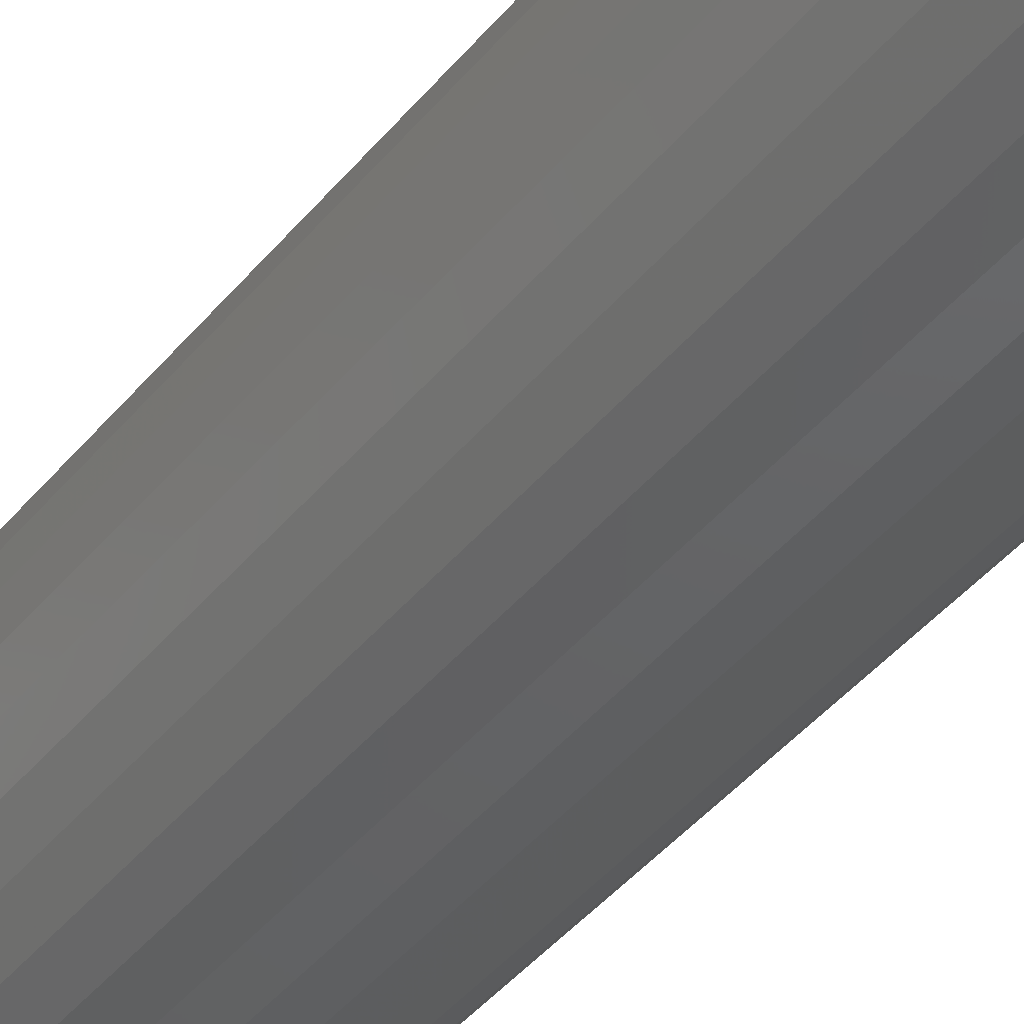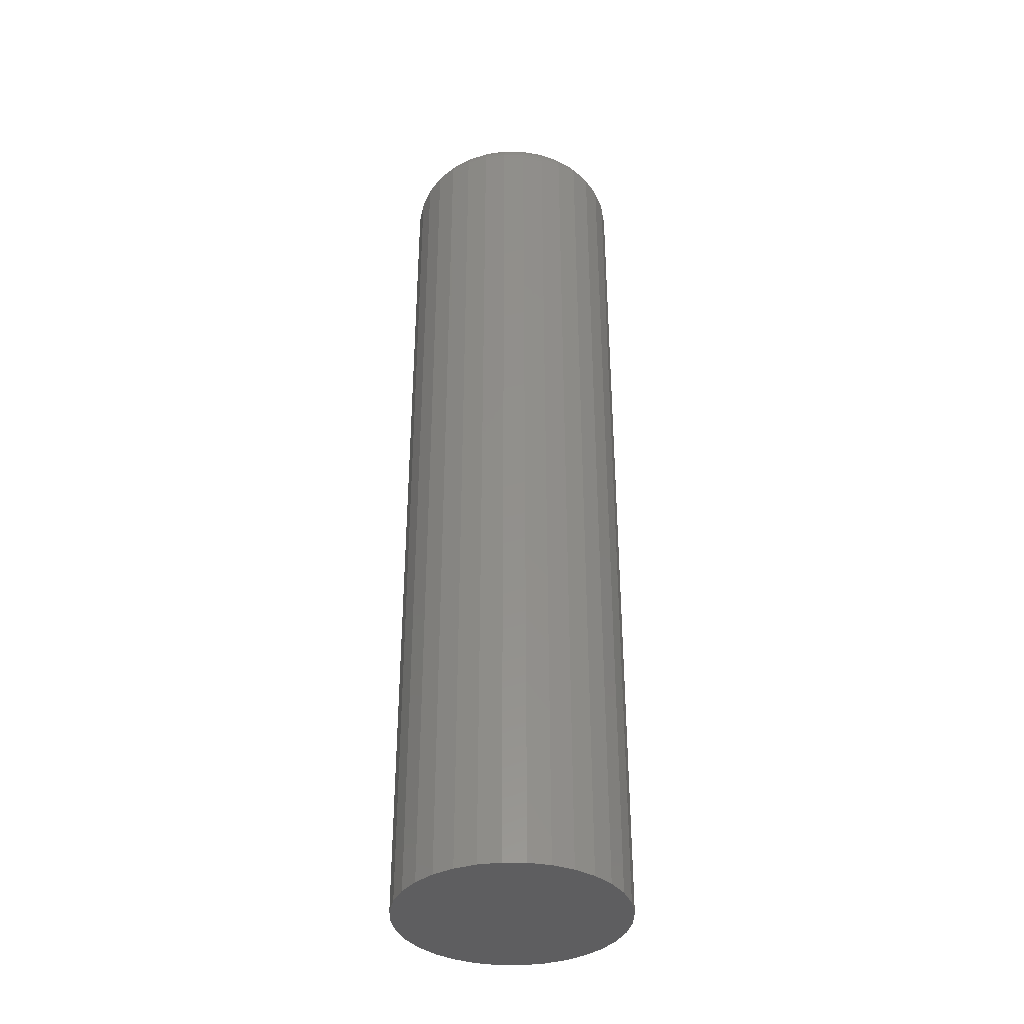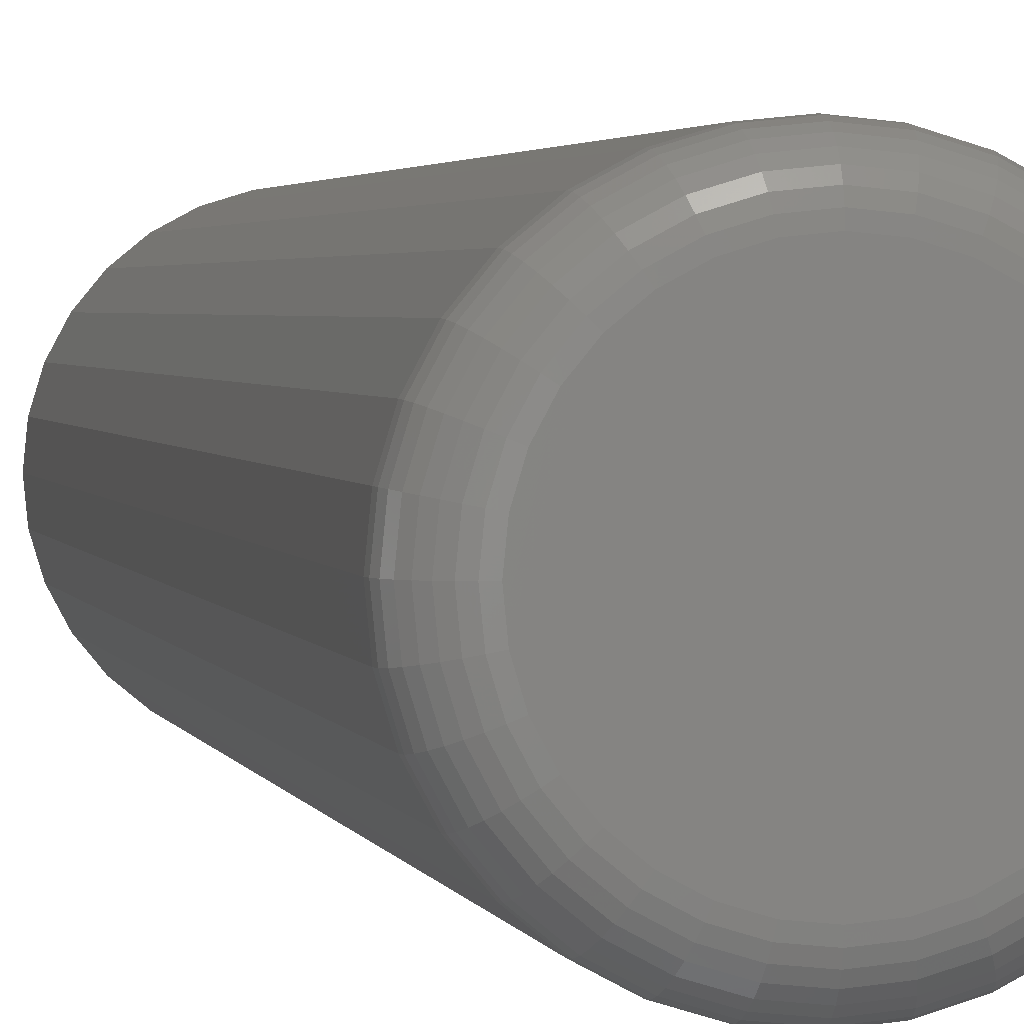
<metadata>
{"format":"stl","ext":"stl","renderer":"f3d","projection":"perspective","resolution":1024,"background":"white","views":[{"elev":-42.0,"azim":144.5,"up":"+Z"},{"elev":-37.0,"azim":-51.7,"up":"+Y"},{"elev":2.0,"azim":170.1,"up":"+Z"}]}
</metadata>
<code>
# stl→obj: 320 verts, 636 faces
v 0.001891 0.75 0.1347
v 0.02817 0.75 0.1321
v -0.02439 0.75 0.1321
v -0.04966 0.75 0.1245
v 0.05344 0.75 0.1245
v 0.02817 0.75 -0.1321
v -0.02439 0.75 -0.1321
v 0.05344 0.75 -0.1245
v 0.001891 0.75 -0.1347
v -0.04966 0.75 -0.1245
v -0.07295 0.75 -0.112
v 0.07673 0.75 -0.112
v -0.09336 0.75 -0.09525
v 0.09714 0.75 -0.09525
v -0.1101 0.75 -0.07484
v 0.1139 0.75 -0.07484
v -0.1226 0.75 -0.05155
v 0.1263 0.75 -0.05155
v -0.1302 0.75 -0.02628
v 0.134 0.75 -0.02628
v -0.1328 0.75 -3.024e-17
v 0.1366 0.75 -1.56e-16
v -0.1302 0.75 0.02628
v 0.134 0.75 0.02628
v -0.1226 0.75 0.05155
v 0.1263 0.75 0.05155
v -0.1101 0.75 0.07484
v 0.1139 0.75 0.07484
v -0.09336 0.75 0.09525
v 0.09714 0.75 0.09525
v -0.07295 0.75 0.112
v 0.07673 0.75 0.112
v 0.1835 0.7031 -2.28e-16
v 0.1835 -0.75 -2.224e-17
v 0.18 0.7031 -0.03542
v 0.18 -0.75 -0.03542
v 0.1696 0.7031 -0.06949
v 0.1696 -0.75 -0.06949
v 0.1529 0.7031 -0.1009
v 0.1529 -0.75 -0.1009
v 0.1303 0.7031 -0.1284
v 0.1303 -0.75 -0.1284
v 0.1028 0.7031 -0.151
v 0.1028 -0.75 -0.151
v 0.07138 0.7031 -0.1678
v 0.07138 -0.75 -0.1678
v 0.03732 0.7031 -0.1781
v 0.03732 -0.75 -0.1781
v 0.001891 0.7031 -0.1816
v 0.001891 -0.75 -0.1816
v -0.03353 0.7031 -0.1781
v -0.03353 -0.75 -0.1781
v -0.0676 0.7031 -0.1678
v -0.0676 -0.75 -0.1678
v -0.09899 0.7031 -0.151
v -0.09899 -0.75 -0.151
v -0.1265 0.7031 -0.1284
v -0.1265 -0.75 -0.1284
v -0.1491 0.7031 -0.1009
v -0.1491 -0.75 -0.1009
v -0.1659 0.7031 -0.06949
v -0.1659 -0.75 -0.06949
v -0.1762 0.7031 -0.03542
v -0.1762 -0.75 -0.03542
v -0.1797 0.7031 2.224e-17
v -0.1797 -0.75 2.224e-17
v -0.1762 0.7031 0.03542
v -0.1762 -0.75 0.03542
v -0.1659 0.7031 0.06949
v -0.1659 -0.75 0.06949
v -0.1491 0.7031 0.1009
v -0.1491 -0.75 0.1009
v -0.1265 0.7031 0.1284
v -0.1265 -0.75 0.1284
v -0.09899 0.7031 0.151
v -0.09899 -0.75 0.151
v -0.0676 0.7031 0.1678
v -0.0676 -0.75 0.1678
v -0.03353 0.7031 0.1781
v -0.03353 -0.75 0.1781
v 0.001891 0.7031 0.1816
v 0.001891 -0.75 0.1816
v 0.03732 0.7031 0.1781
v 0.03732 -0.75 0.1781
v 0.07138 0.7031 0.1678
v 0.07138 -0.75 0.1678
v 0.1028 0.7031 0.151
v 0.1028 -0.75 0.151
v 0.1303 0.7031 0.1284
v 0.1303 -0.75 0.1284
v 0.1529 0.7031 0.1009
v 0.1529 -0.75 0.1009
v 0.1696 0.7031 0.06949
v 0.1696 -0.75 0.06949
v 0.18 0.7031 0.03542
v 0.18 -0.75 0.03542
v -0.1788 0.7123 -5.551e-17
v -0.1753 0.7123 0.03525
v -0.1761 0.7211 -5.551e-17
v -0.1727 0.7211 0.03473
v -0.1718 0.7292 -4.163e-17
v -0.1685 0.7292 0.03388
v -0.166 0.7363 -5.551e-17
v -0.1627 0.7363 0.03275
v -0.1589 0.7421 -4.163e-17
v -0.1558 0.7421 0.03136
v -0.1508 0.7464 -4.163e-17
v -0.1478 0.7464 0.02978
v -0.142 0.7491 -4.857e-17
v -0.1392 0.7491 0.02806
v 0.1791 0.7123 0.03525
v 0.1826 0.7123 -2.22e-16
v 0.1765 0.7211 0.03473
v 0.1799 0.7211 -2.22e-16
v 0.1722 0.7292 0.03388
v 0.1756 0.7292 -2.082e-16
v 0.1665 0.7363 0.03275
v 0.1697 0.7363 -1.943e-16
v 0.1595 0.7421 0.03136
v 0.1626 0.7421 -1.943e-16
v 0.1516 0.7464 0.02978
v 0.1545 0.7464 -1.665e-16
v 0.143 0.7491 0.02806
v 0.1457 0.7491 -1.665e-16
v 0.1688 0.7123 0.06914
v 0.1664 0.7211 0.06812
v 0.1623 0.7292 0.06646
v 0.157 0.7363 0.06423
v 0.1504 0.7421 0.06151
v 0.1429 0.7464 0.05841
v 0.1348 0.7491 0.05505
v 0.1521 0.7123 0.1004
v 0.1499 0.7211 0.0989
v 0.1463 0.7292 0.09649
v 0.1415 0.7363 0.09325
v 0.1355 0.7421 0.08931
v 0.1288 0.7464 0.0848
v 0.1215 0.7491 0.07992
v 0.1297 0.7123 0.1278
v 0.1278 0.7211 0.1259
v 0.1247 0.7292 0.1228
v 0.1206 0.7363 0.1187
v 0.1156 0.7421 0.1137
v 0.1098 0.7464 0.1079
v 0.1036 0.7491 0.1017
v 0.1023 0.7123 0.1502
v 0.1008 0.7211 0.148
v 0.09838 0.7292 0.1444
v 0.09514 0.7363 0.1396
v 0.0912 0.7421 0.1337
v 0.08669 0.7464 0.1269
v 0.08181 0.7491 0.1196
v 0.07103 0.7123 0.1669
v 0.07001 0.7211 0.1645
v 0.06836 0.7292 0.1605
v 0.06612 0.7363 0.1551
v 0.06341 0.7421 0.1485
v 0.06031 0.7464 0.141
v 0.05694 0.7491 0.1329
v 0.03714 0.7123 0.1772
v 0.03662 0.7211 0.1746
v 0.03577 0.7292 0.1703
v 0.03464 0.7363 0.1646
v 0.03325 0.7421 0.1577
v 0.03167 0.7464 0.1497
v 0.02995 0.7491 0.1411
v 0.001891 0.7123 0.1807
v 0.001891 0.7211 0.178
v 0.001891 0.7292 0.1737
v 0.001891 0.7363 0.1678
v 0.001891 0.7421 0.1607
v 0.001891 0.7464 0.1526
v 0.001891 0.7491 0.1438
v -0.03336 0.7123 0.1772
v -0.03284 0.7211 0.1746
v -0.03199 0.7292 0.1703
v -0.03085 0.7363 0.1646
v -0.02947 0.7421 0.1577
v -0.02789 0.7464 0.1497
v -0.02617 0.7491 0.1411
v -0.06725 0.7123 0.1669
v -0.06623 0.7211 0.1645
v -0.06457 0.7292 0.1605
v -0.06234 0.7363 0.1551
v -0.05962 0.7421 0.1485
v -0.05652 0.7464 0.141
v -0.05316 0.7491 0.1329
v -0.09849 0.7123 0.1502
v -0.09701 0.7211 0.148
v -0.0946 0.7292 0.1444
v -0.09136 0.7363 0.1396
v -0.08741 0.7421 0.1337
v -0.08291 0.7464 0.1269
v -0.07803 0.7491 0.1196
v -0.1259 0.7123 0.1278
v -0.124 0.7211 0.1259
v -0.1209 0.7292 0.1228
v -0.1168 0.7363 0.1187
v -0.1118 0.7421 0.1137
v -0.106 0.7464 0.1079
v -0.09983 0.7491 0.1017
v -0.1483 0.7123 0.1004
v -0.1461 0.7211 0.0989
v -0.1425 0.7292 0.09649
v -0.1377 0.7363 0.09325
v -0.1318 0.7421 0.08931
v -0.125 0.7464 0.0848
v -0.1177 0.7491 0.07992
v -0.165 0.7123 0.06914
v -0.1626 0.7211 0.06812
v -0.1586 0.7292 0.06646
v -0.1532 0.7363 0.06423
v -0.1466 0.7421 0.06151
v -0.1391 0.7464 0.05841
v -0.131 0.7491 0.05505
v 0.1791 0.7123 -0.03525
v 0.1765 0.7211 -0.03473
v 0.1722 0.7292 -0.03388
v 0.1665 0.7363 -0.03275
v 0.1595 0.7421 -0.03136
v 0.1516 0.7464 -0.02978
v 0.143 0.7491 -0.02806
v -0.1753 0.7123 -0.03525
v -0.1727 0.7211 -0.03473
v -0.1685 0.7292 -0.03388
v -0.1627 0.7363 -0.03275
v -0.1558 0.7421 -0.03136
v -0.1478 0.7464 -0.02978
v -0.1392 0.7491 -0.02806
v -0.165 0.7123 -0.06914
v -0.1626 0.7211 -0.06812
v -0.1586 0.7292 -0.06646
v -0.1532 0.7363 -0.06423
v -0.1466 0.7421 -0.06151
v -0.1391 0.7464 -0.05841
v -0.131 0.7491 -0.05505
v -0.1483 0.7123 -0.1004
v -0.1461 0.7211 -0.0989
v -0.1425 0.7292 -0.09649
v -0.1377 0.7363 -0.09325
v -0.1318 0.7421 -0.08931
v -0.125 0.7464 -0.0848
v -0.1177 0.7491 -0.07992
v -0.1259 0.7123 -0.1278
v -0.124 0.7211 -0.1259
v -0.1209 0.7292 -0.1228
v -0.1168 0.7363 -0.1187
v -0.1118 0.7421 -0.1137
v -0.106 0.7464 -0.1079
v -0.09983 0.7491 -0.1017
v -0.09849 0.7123 -0.1502
v -0.09701 0.7211 -0.148
v -0.0946 0.7292 -0.1444
v -0.09136 0.7363 -0.1396
v -0.08741 0.7421 -0.1337
v -0.08291 0.7464 -0.1269
v -0.07803 0.7491 -0.1196
v -0.06725 0.7123 -0.1669
v -0.06623 0.7211 -0.1645
v -0.06457 0.7292 -0.1605
v -0.06234 0.7363 -0.1551
v -0.05962 0.7421 -0.1485
v -0.05652 0.7464 -0.141
v -0.05316 0.7491 -0.1329
v -0.03336 0.7123 -0.1772
v -0.03284 0.7211 -0.1746
v -0.03199 0.7292 -0.1703
v -0.03085 0.7363 -0.1646
v -0.02947 0.7421 -0.1577
v -0.02789 0.7464 -0.1497
v -0.02617 0.7491 -0.1411
v 0.001891 0.7123 -0.1807
v 0.001891 0.7211 -0.178
v 0.001891 0.7292 -0.1737
v 0.001891 0.7363 -0.1678
v 0.001891 0.7421 -0.1607
v 0.001891 0.7464 -0.1526
v 0.001891 0.7491 -0.1438
v 0.03714 0.7123 -0.1772
v 0.03662 0.7211 -0.1746
v 0.03577 0.7292 -0.1703
v 0.03464 0.7363 -0.1646
v 0.03325 0.7421 -0.1577
v 0.03167 0.7464 -0.1497
v 0.02995 0.7491 -0.1411
v 0.07103 0.7123 -0.1669
v 0.07001 0.7211 -0.1645
v 0.06836 0.7292 -0.1605
v 0.06612 0.7363 -0.1551
v 0.06341 0.7421 -0.1485
v 0.06031 0.7464 -0.141
v 0.05694 0.7491 -0.1329
v 0.1023 0.7123 -0.1502
v 0.1008 0.7211 -0.148
v 0.09838 0.7292 -0.1444
v 0.09514 0.7363 -0.1396
v 0.0912 0.7421 -0.1337
v 0.08669 0.7464 -0.1269
v 0.08181 0.7491 -0.1196
v 0.1297 0.7123 -0.1278
v 0.1278 0.7211 -0.1259
v 0.1247 0.7292 -0.1228
v 0.1206 0.7363 -0.1187
v 0.1156 0.7421 -0.1137
v 0.1098 0.7464 -0.1079
v 0.1036 0.7491 -0.1017
v 0.1521 0.7123 -0.1004
v 0.1499 0.7211 -0.0989
v 0.1463 0.7292 -0.09649
v 0.1415 0.7363 -0.09325
v 0.1355 0.7421 -0.08931
v 0.1288 0.7464 -0.0848
v 0.1215 0.7491 -0.07992
v 0.1688 0.7123 -0.06914
v 0.1664 0.7211 -0.06812
v 0.1623 0.7292 -0.06646
v 0.157 0.7363 -0.06423
v 0.1504 0.7421 -0.06151
v 0.1429 0.7464 -0.05841
v 0.1348 0.7491 -0.05505
f 1 2 3
f 4 3 2
f 5 4 2
f 6 7 8
f 9 7 6
f 7 10 8
f 8 10 11
f 8 11 12
f 12 11 13
f 12 13 14
f 14 13 15
f 14 15 16
f 16 15 17
f 16 17 18
f 18 17 19
f 18 19 20
f 20 19 21
f 20 21 22
f 22 21 23
f 22 23 24
f 24 23 25
f 24 25 26
f 26 25 27
f 26 27 28
f 28 27 29
f 28 29 30
f 30 29 31
f 30 31 32
f 32 31 4
f 32 4 5
f 33 34 35
f 35 34 36
f 35 36 37
f 37 36 38
f 37 38 39
f 39 38 40
f 39 40 41
f 41 40 42
f 41 42 43
f 43 42 44
f 43 44 45
f 45 44 46
f 45 46 47
f 47 46 48
f 47 48 49
f 49 48 50
f 49 50 51
f 51 50 52
f 51 52 53
f 53 52 54
f 53 54 55
f 55 54 56
f 55 56 57
f 57 56 58
f 57 58 59
f 59 58 60
f 59 60 61
f 61 60 62
f 61 62 63
f 63 62 64
f 63 64 65
f 65 64 66
f 65 66 67
f 67 66 68
f 67 68 69
f 69 68 70
f 69 70 71
f 71 70 72
f 71 72 73
f 73 72 74
f 73 74 75
f 75 74 76
f 75 76 77
f 77 76 78
f 77 78 79
f 79 78 80
f 79 80 81
f 81 80 82
f 81 82 83
f 83 82 84
f 83 84 85
f 85 84 86
f 85 86 87
f 87 86 88
f 87 88 89
f 89 88 90
f 89 90 91
f 91 90 92
f 91 92 93
f 93 92 94
f 93 94 95
f 95 94 96
f 95 96 33
f 33 96 34
f 65 67 97
f 97 67 98
f 97 98 99
f 99 98 100
f 99 100 101
f 101 100 102
f 101 102 103
f 103 102 104
f 103 104 105
f 105 104 106
f 105 106 107
f 107 106 108
f 107 108 109
f 109 108 110
f 109 110 21
f 21 110 23
f 95 33 111
f 111 33 112
f 111 112 113
f 113 112 114
f 113 114 115
f 115 114 116
f 115 116 117
f 117 116 118
f 117 118 119
f 119 118 120
f 119 120 121
f 121 120 122
f 121 122 123
f 123 122 124
f 123 124 24
f 24 124 22
f 93 95 125
f 125 95 111
f 125 111 126
f 126 111 113
f 126 113 127
f 127 113 115
f 127 115 128
f 128 115 117
f 128 117 129
f 129 117 119
f 129 119 130
f 130 119 121
f 130 121 131
f 131 121 123
f 131 123 26
f 26 123 24
f 91 93 132
f 132 93 125
f 132 125 133
f 133 125 126
f 133 126 134
f 134 126 127
f 134 127 135
f 135 127 128
f 135 128 136
f 136 128 129
f 136 129 137
f 137 129 130
f 137 130 138
f 138 130 131
f 138 131 28
f 28 131 26
f 89 91 139
f 139 91 132
f 139 132 140
f 140 132 133
f 140 133 141
f 141 133 134
f 141 134 142
f 142 134 135
f 142 135 143
f 143 135 136
f 143 136 144
f 144 136 137
f 144 137 145
f 145 137 138
f 145 138 30
f 30 138 28
f 87 89 146
f 146 89 139
f 146 139 147
f 147 139 140
f 147 140 148
f 148 140 141
f 148 141 149
f 149 141 142
f 149 142 150
f 150 142 143
f 150 143 151
f 151 143 144
f 151 144 152
f 152 144 145
f 152 145 32
f 32 145 30
f 85 87 153
f 153 87 146
f 153 146 154
f 154 146 147
f 154 147 155
f 155 147 148
f 155 148 156
f 156 148 149
f 156 149 157
f 157 149 150
f 157 150 158
f 158 150 151
f 158 151 159
f 159 151 152
f 159 152 5
f 5 152 32
f 83 85 160
f 160 85 153
f 160 153 161
f 161 153 154
f 161 154 162
f 162 154 155
f 162 155 163
f 163 155 156
f 163 156 164
f 164 156 157
f 164 157 165
f 165 157 158
f 165 158 166
f 166 158 159
f 166 159 2
f 2 159 5
f 81 83 167
f 167 83 160
f 167 160 168
f 168 160 161
f 168 161 169
f 169 161 162
f 169 162 170
f 170 162 163
f 170 163 171
f 171 163 164
f 171 164 172
f 172 164 165
f 172 165 173
f 173 165 166
f 173 166 1
f 1 166 2
f 79 81 174
f 174 81 167
f 174 167 175
f 175 167 168
f 175 168 176
f 176 168 169
f 176 169 177
f 177 169 170
f 177 170 178
f 178 170 171
f 178 171 179
f 179 171 172
f 179 172 180
f 180 172 173
f 180 173 3
f 3 173 1
f 77 79 181
f 181 79 174
f 181 174 182
f 182 174 175
f 182 175 183
f 183 175 176
f 183 176 184
f 184 176 177
f 184 177 185
f 185 177 178
f 185 178 186
f 186 178 179
f 186 179 187
f 187 179 180
f 187 180 4
f 4 180 3
f 75 77 188
f 188 77 181
f 188 181 189
f 189 181 182
f 189 182 190
f 190 182 183
f 190 183 191
f 191 183 184
f 191 184 192
f 192 184 185
f 192 185 193
f 193 185 186
f 193 186 194
f 194 186 187
f 194 187 31
f 31 187 4
f 73 75 195
f 195 75 188
f 195 188 196
f 196 188 189
f 196 189 197
f 197 189 190
f 197 190 198
f 198 190 191
f 198 191 199
f 199 191 192
f 199 192 200
f 200 192 193
f 200 193 201
f 201 193 194
f 201 194 29
f 29 194 31
f 71 73 202
f 202 73 195
f 202 195 203
f 203 195 196
f 203 196 204
f 204 196 197
f 204 197 205
f 205 197 198
f 205 198 206
f 206 198 199
f 206 199 207
f 207 199 200
f 207 200 208
f 208 200 201
f 208 201 27
f 27 201 29
f 69 71 209
f 209 71 202
f 209 202 210
f 210 202 203
f 210 203 211
f 211 203 204
f 211 204 212
f 212 204 205
f 212 205 213
f 213 205 206
f 213 206 214
f 214 206 207
f 214 207 215
f 215 207 208
f 215 208 25
f 25 208 27
f 67 69 98
f 98 69 209
f 98 209 100
f 100 209 210
f 100 210 102
f 102 210 211
f 102 211 104
f 104 211 212
f 104 212 106
f 106 212 213
f 106 213 108
f 108 213 214
f 108 214 110
f 110 214 215
f 110 215 23
f 23 215 25
f 33 35 112
f 112 35 216
f 112 216 114
f 114 216 217
f 114 217 116
f 116 217 218
f 116 218 118
f 118 218 219
f 118 219 120
f 120 219 220
f 120 220 122
f 122 220 221
f 122 221 124
f 124 221 222
f 124 222 22
f 22 222 20
f 63 65 223
f 223 65 97
f 223 97 224
f 224 97 99
f 224 99 225
f 225 99 101
f 225 101 226
f 226 101 103
f 226 103 227
f 227 103 105
f 227 105 228
f 228 105 107
f 228 107 229
f 229 107 109
f 229 109 19
f 19 109 21
f 61 63 230
f 230 63 223
f 230 223 231
f 231 223 224
f 231 224 232
f 232 224 225
f 232 225 233
f 233 225 226
f 233 226 234
f 234 226 227
f 234 227 235
f 235 227 228
f 235 228 236
f 236 228 229
f 236 229 17
f 17 229 19
f 59 61 237
f 237 61 230
f 237 230 238
f 238 230 231
f 238 231 239
f 239 231 232
f 239 232 240
f 240 232 233
f 240 233 241
f 241 233 234
f 241 234 242
f 242 234 235
f 242 235 243
f 243 235 236
f 243 236 15
f 15 236 17
f 57 59 244
f 244 59 237
f 244 237 245
f 245 237 238
f 245 238 246
f 246 238 239
f 246 239 247
f 247 239 240
f 247 240 248
f 248 240 241
f 248 241 249
f 249 241 242
f 249 242 250
f 250 242 243
f 250 243 13
f 13 243 15
f 55 57 251
f 251 57 244
f 251 244 252
f 252 244 245
f 252 245 253
f 253 245 246
f 253 246 254
f 254 246 247
f 254 247 255
f 255 247 248
f 255 248 256
f 256 248 249
f 256 249 257
f 257 249 250
f 257 250 11
f 11 250 13
f 53 55 258
f 258 55 251
f 258 251 259
f 259 251 252
f 259 252 260
f 260 252 253
f 260 253 261
f 261 253 254
f 261 254 262
f 262 254 255
f 262 255 263
f 263 255 256
f 263 256 264
f 264 256 257
f 264 257 10
f 10 257 11
f 51 53 265
f 265 53 258
f 265 258 266
f 266 258 259
f 266 259 267
f 267 259 260
f 267 260 268
f 268 260 261
f 268 261 269
f 269 261 262
f 269 262 270
f 270 262 263
f 270 263 271
f 271 263 264
f 271 264 7
f 7 264 10
f 49 51 272
f 272 51 265
f 272 265 273
f 273 265 266
f 273 266 274
f 274 266 267
f 274 267 275
f 275 267 268
f 275 268 276
f 276 268 269
f 276 269 277
f 277 269 270
f 277 270 278
f 278 270 271
f 278 271 9
f 9 271 7
f 47 49 279
f 279 49 272
f 279 272 280
f 280 272 273
f 280 273 281
f 281 273 274
f 281 274 282
f 282 274 275
f 282 275 283
f 283 275 276
f 283 276 284
f 284 276 277
f 284 277 285
f 285 277 278
f 285 278 6
f 6 278 9
f 45 47 286
f 286 47 279
f 286 279 287
f 287 279 280
f 287 280 288
f 288 280 281
f 288 281 289
f 289 281 282
f 289 282 290
f 290 282 283
f 290 283 291
f 291 283 284
f 291 284 292
f 292 284 285
f 292 285 8
f 8 285 6
f 43 45 293
f 293 45 286
f 293 286 294
f 294 286 287
f 294 287 295
f 295 287 288
f 295 288 296
f 296 288 289
f 296 289 297
f 297 289 290
f 297 290 298
f 298 290 291
f 298 291 299
f 299 291 292
f 299 292 12
f 12 292 8
f 41 43 300
f 300 43 293
f 300 293 301
f 301 293 294
f 301 294 302
f 302 294 295
f 302 295 303
f 303 295 296
f 303 296 304
f 304 296 297
f 304 297 305
f 305 297 298
f 305 298 306
f 306 298 299
f 306 299 14
f 14 299 12
f 39 41 307
f 307 41 300
f 307 300 308
f 308 300 301
f 308 301 309
f 309 301 302
f 309 302 310
f 310 302 303
f 310 303 311
f 311 303 304
f 311 304 312
f 312 304 305
f 312 305 313
f 313 305 306
f 313 306 16
f 16 306 14
f 37 39 314
f 314 39 307
f 314 307 315
f 315 307 308
f 315 308 316
f 316 308 309
f 316 309 317
f 317 309 310
f 317 310 318
f 318 310 311
f 318 311 319
f 319 311 312
f 319 312 320
f 320 312 313
f 320 313 18
f 18 313 16
f 35 37 216
f 216 37 314
f 216 314 217
f 217 314 315
f 217 315 218
f 218 315 316
f 218 316 219
f 219 316 317
f 219 317 220
f 220 317 318
f 220 318 221
f 221 318 319
f 221 319 222
f 222 319 320
f 222 320 20
f 20 320 18
f 80 84 82
f 84 80 78
f 84 78 86
f 46 52 48
f 48 52 50
f 86 78 88
f 88 78 76
f 88 76 90
f 90 76 74
f 90 74 92
f 92 74 72
f 92 72 94
f 94 72 70
f 94 70 96
f 96 70 68
f 96 68 34
f 34 68 66
f 34 66 36
f 36 66 64
f 36 64 38
f 38 64 62
f 38 62 40
f 40 62 60
f 40 60 42
f 42 60 58
f 42 58 44
f 44 58 56
f 44 56 46
f 46 56 54
f 46 54 52

</code>
